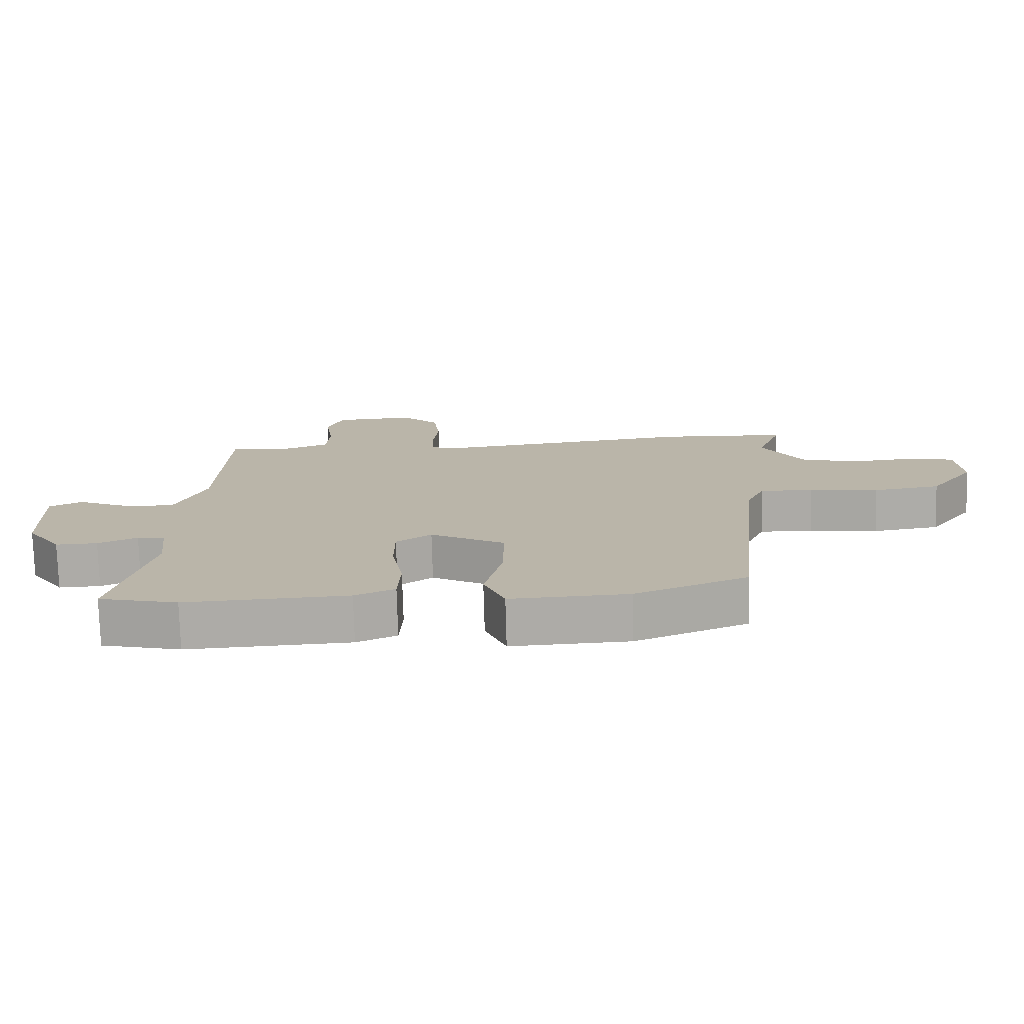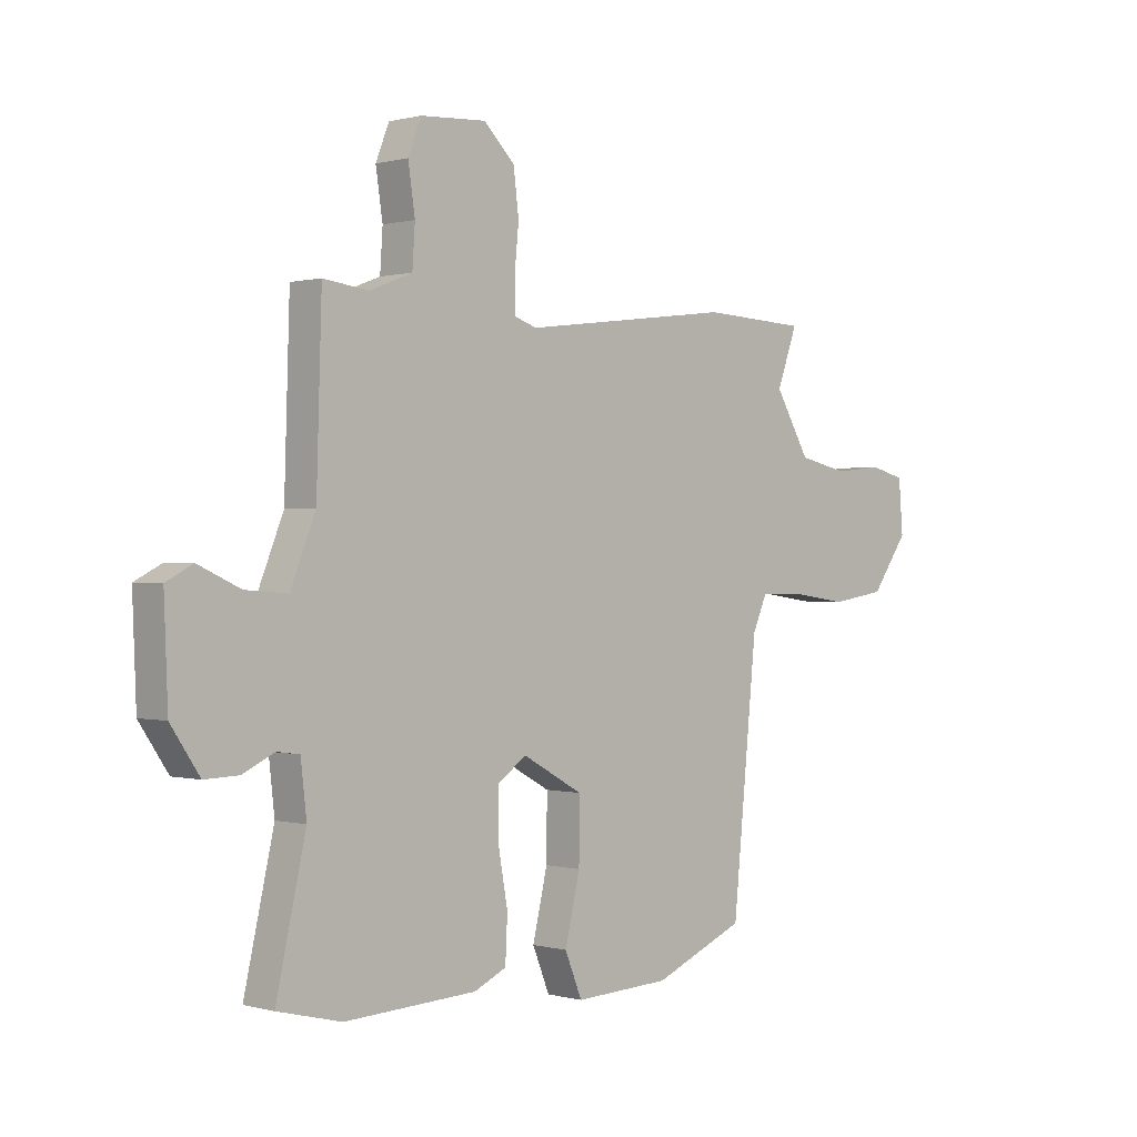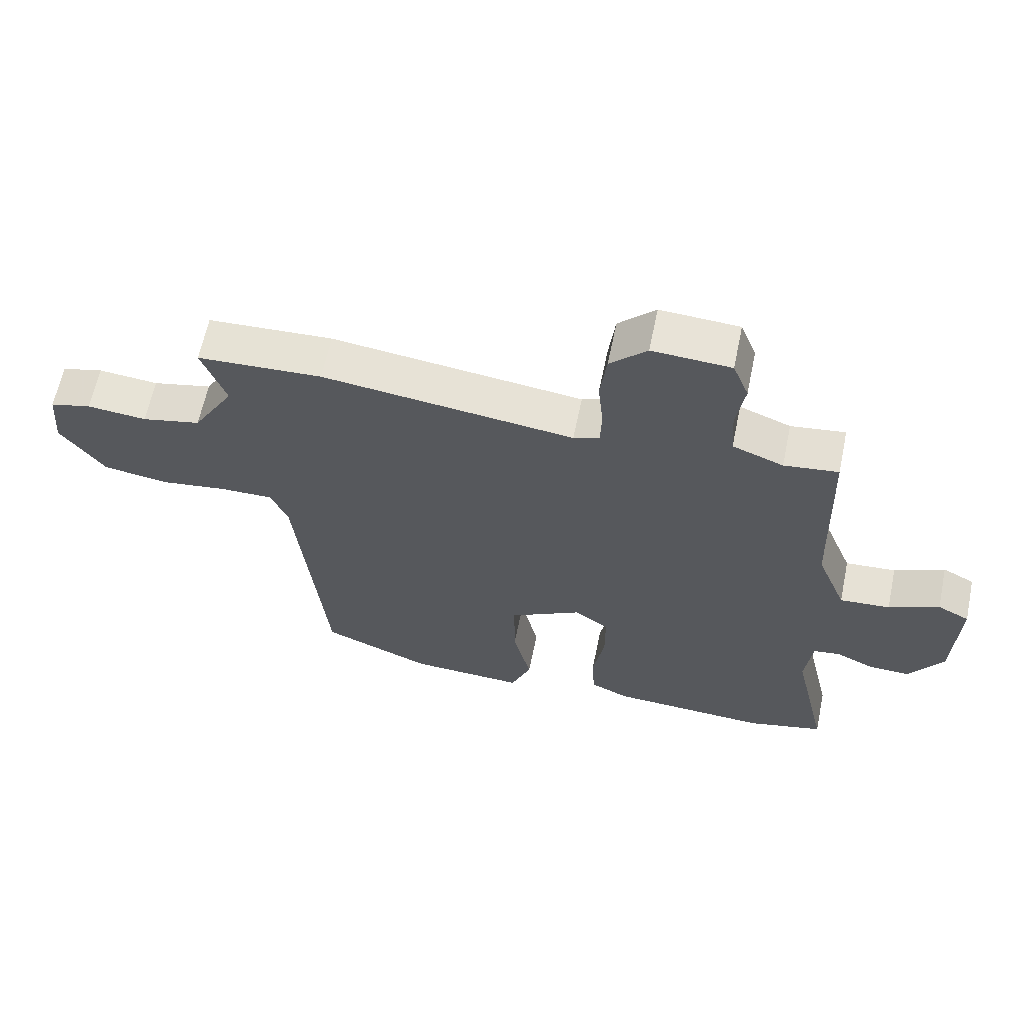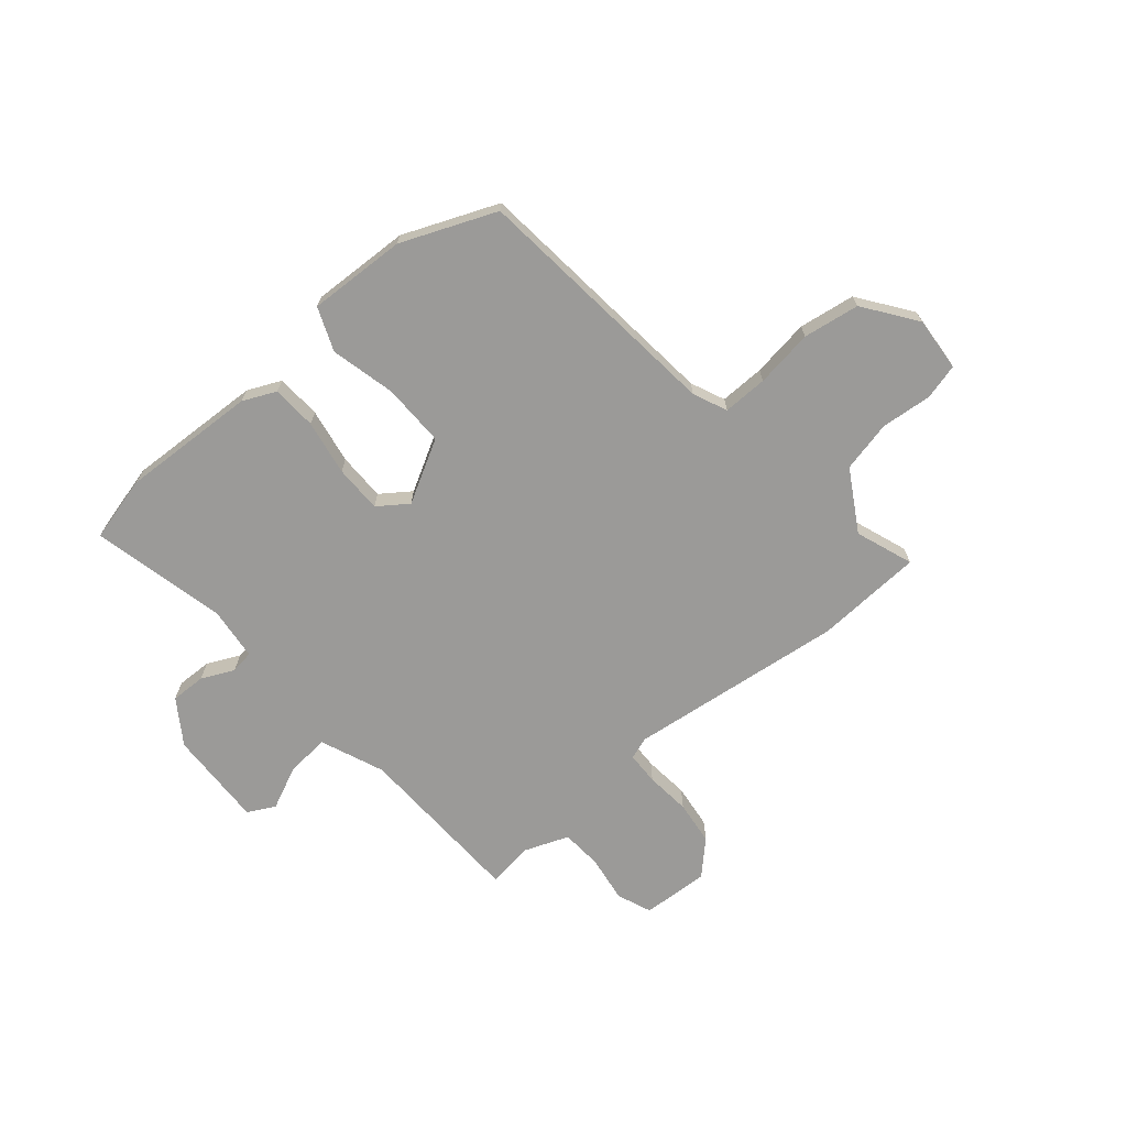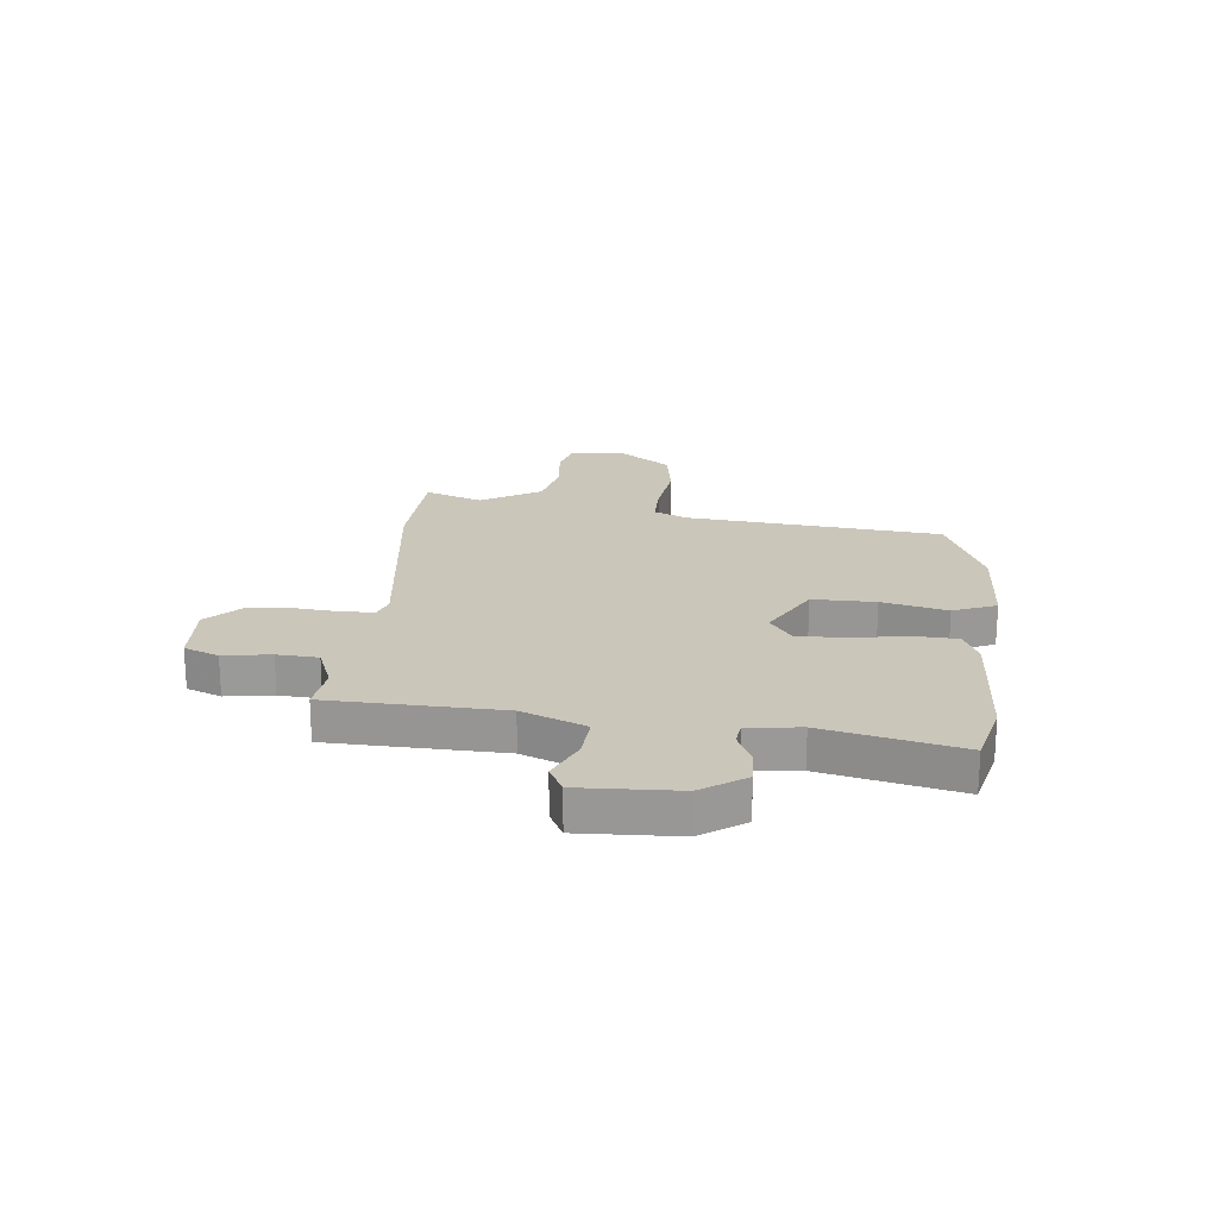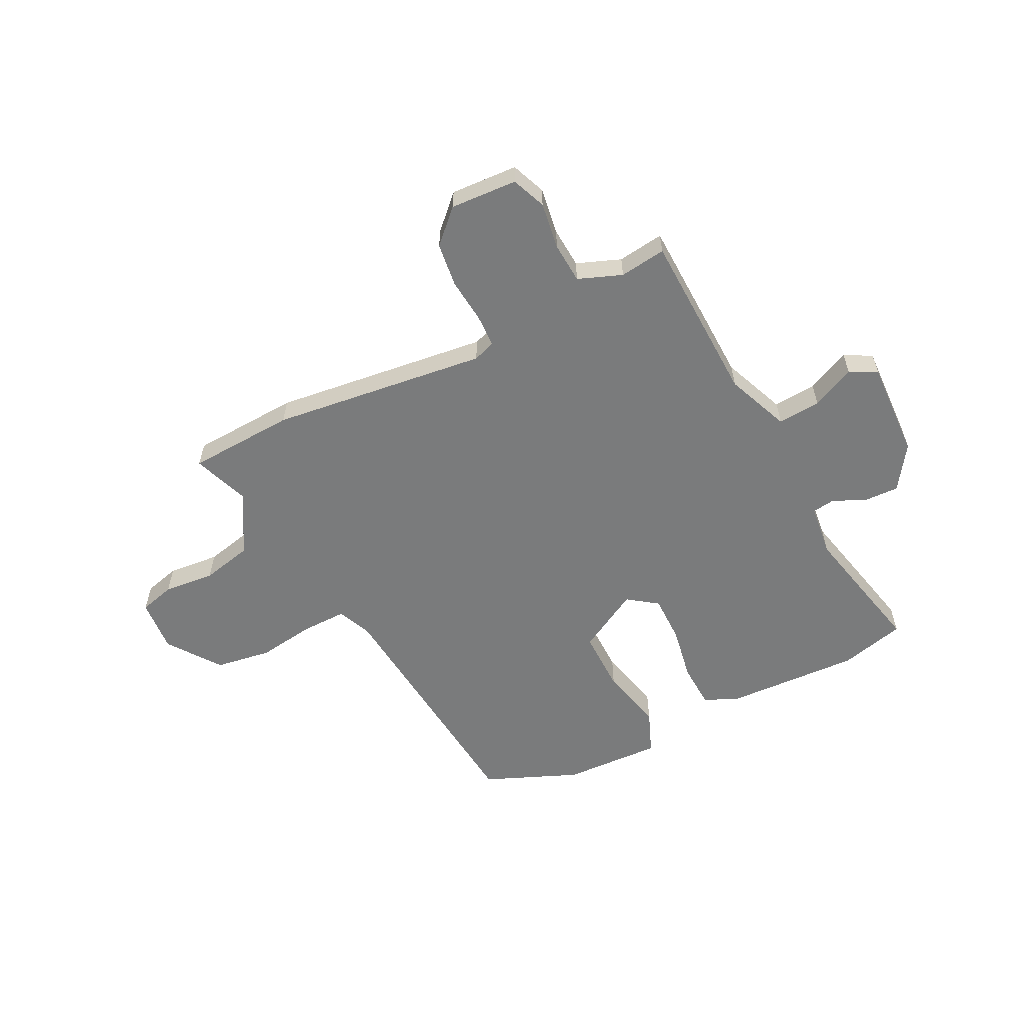
<metadata>
{"format":"obj","ext":"obj","renderer":"f3d","projection":"perspective","resolution":1024,"background":"white","views":[{"elev":-76.1,"azim":-178.4,"up":"+Z"},{"elev":0.4,"azim":135.1,"up":"+Z"},{"elev":62.8,"azim":11.7,"up":"+Z"},{"elev":-69.4,"azim":-139.6,"up":"+Y"},{"elev":21.1,"azim":95.8,"up":"+Y"},{"elev":-58.3,"azim":26.7,"up":"+Y"}]}
</metadata>
<code>
v -0.41 0.07 -0.47
v -0.456 0.07 -0.004
v -0.483 0.07 0.058
v -0.565 0.07 0.057
v -0.671 0.07 0.042
v -0.774 0.07 0.058
v -0.843 0.07 0.154
v -0.835 0.07 0.253
v -0.77 0.07 0.27
v -0.676 0.07 0.261
v -0.583 0.07 0.282
v -0.518 0.07 0.392
v -0.556 0.07 0.497
v -0.359 0.07 0.507
v 0.037 0.07 0.458
v 0.078 0.07 0.472
v 0.08 0.07 0.532
v 0.072 0.07 0.614
v 0.082 0.07 0.695
v 0.14 0.07 0.752
v 0.263 0.07 0.745
v 0.288 0.07 0.682
v 0.275 0.07 0.596
v 0.28 0.07 0.521
v 0.36 0.07 0.49
v 0.445 0.07 0.501
v 0.455 0.07 0.186
v 0.502 0.07 0.07
v 0.581 0.07 0.076
v 0.66 0.07 0.112
v 0.71 0.07 0.086
v 0.703 0.07 -0.093
v 0.649 0.07 -0.173
v 0.585 0.07 -0.171
v 0.525 0.07 -0.143
v 0.483 0.07 -0.149
v 0.472 0.07 -0.245
v 0.528 0.07 -0.493
v 0.408 0.07 -0.523
v 0.16 0.07 -0.511
v 0.099 0.07 -0.483
v 0.095 0.07 -0.401
v 0.113 0.07 -0.3
v 0.113 0.07 -0.213
v 0.059 0.07 -0.174
v -0.055 0.07 -0.237
v -0.054 0.07 -0.352
v -0.026 0.07 -0.471
v -0.058 0.07 -0.55
v -0.238 0.07 -0.542
v -0.41 0 -0.47
v -0.456 0 -0.004
v -0.483 0 0.058
v -0.565 0 0.057
v -0.671 0 0.042
v -0.774 0 0.058
v -0.843 0 0.154
v -0.835 0 0.253
v -0.77 0 0.27
v -0.676 0 0.261
v -0.583 0 0.282
v -0.518 0 0.392
v -0.556 0 0.497
v -0.359 0 0.507
v 0.037 0 0.458
v 0.078 0 0.472
v 0.08 0 0.532
v 0.072 0 0.614
v 0.082 0 0.695
v 0.14 0 0.752
v 0.263 0 0.745
v 0.288 0 0.682
v 0.275 0 0.596
v 0.28 0 0.521
v 0.36 0 0.49
v 0.445 0 0.501
v 0.455 0 0.186
v 0.502 0 0.07
v 0.581 0 0.076
v 0.66 0 0.112
v 0.71 0 0.086
v 0.703 0 -0.093
v 0.649 0 -0.173
v 0.585 0 -0.171
v 0.525 0 -0.143
v 0.483 0 -0.149
v 0.472 0 -0.245
v 0.528 0 -0.493
v 0.408 0 -0.523
v 0.16 0 -0.511
v 0.099 0 -0.483
v 0.095 0 -0.401
v 0.113 0 -0.3
v 0.113 0 -0.213
v 0.059 0 -0.174
v -0.055 0 -0.237
v -0.054 0 -0.352
v -0.026 0 -0.471
v -0.058 0 -0.55
v -0.238 0 -0.542
f 50 1 2
f 49 50 2
f 48 49 2
f 47 48 2
f 46 47 2 3
f 45 46 3
f 41 42 43
f 40 41 43
f 39 40 43
f 38 39 43
f 37 38 43
f 36 37 43 44
f 33 34 35
f 32 33 35
f 31 32 35
f 30 31 35
f 29 30 35
f 28 29 35 36
f 36 44 45
f 28 36 45
f 27 28 45
f 21 22 23
f 20 21 23
f 19 20 23
f 18 19 23
f 17 18 23
f 16 17 23 24
f 15 16 24 25
f 12 13 14 15
f 11 12 15 25
f 8 9 10
f 7 8 10
f 6 7 10
f 5 6 10
f 4 5 10
f 25 26 27
f 11 25 27
f 10 11 27
f 4 10 27
f 3 4 27
f 3 27 45
f 52 51 100
f 52 100 99
f 52 99 98
f 52 98 97
f 53 52 97 96
f 53 96 95
f 93 92 91
f 93 91 90
f 93 90 89
f 93 89 88
f 93 88 87
f 94 93 87 86
f 85 84 83
f 85 83 82
f 85 82 81
f 85 81 80
f 85 80 79
f 86 85 79 78
f 95 94 86
f 95 86 78
f 95 78 77
f 73 72 71
f 73 71 70
f 73 70 69
f 73 69 68
f 73 68 67
f 74 73 67 66
f 75 74 66 65
f 65 64 63 62
f 75 65 62 61
f 60 59 58
f 60 58 57
f 60 57 56
f 60 56 55
f 60 55 54
f 77 76 75
f 77 75 61
f 77 61 60
f 77 60 54
f 77 54 53
f 95 77 53
f 1 51 52 2
f 2 52 53 3
f 3 53 54 4
f 4 54 55 5
f 5 55 56 6
f 6 56 57 7
f 7 57 58 8
f 8 58 59 9
f 9 59 60 10
f 10 60 61 11
f 11 61 62 12
f 12 62 63 13
f 13 63 64 14
f 14 64 65 15
f 15 65 66 16
f 16 66 67 17
f 17 67 68 18
f 18 68 69 19
f 19 69 70 20
f 20 70 71 21
f 21 71 72 22
f 22 72 73 23
f 23 73 74 24
f 24 74 75 25
f 25 75 76 26
f 26 76 77 27
f 27 77 78 28
f 28 78 79 29
f 29 79 80 30
f 30 80 81 31
f 31 81 82 32
f 32 82 83 33
f 33 83 84 34
f 34 84 85 35
f 35 85 86 36
f 36 86 87 37
f 37 87 88 38
f 38 88 89 39
f 39 89 90 40
f 40 90 91 41
f 41 91 92 42
f 42 92 93 43
f 43 93 94 44
f 44 94 95 45
f 45 95 96 46
f 46 96 97 47
f 47 97 98 48
f 48 98 99 49
f 49 99 100 50
f 50 100 51 1

</code>
